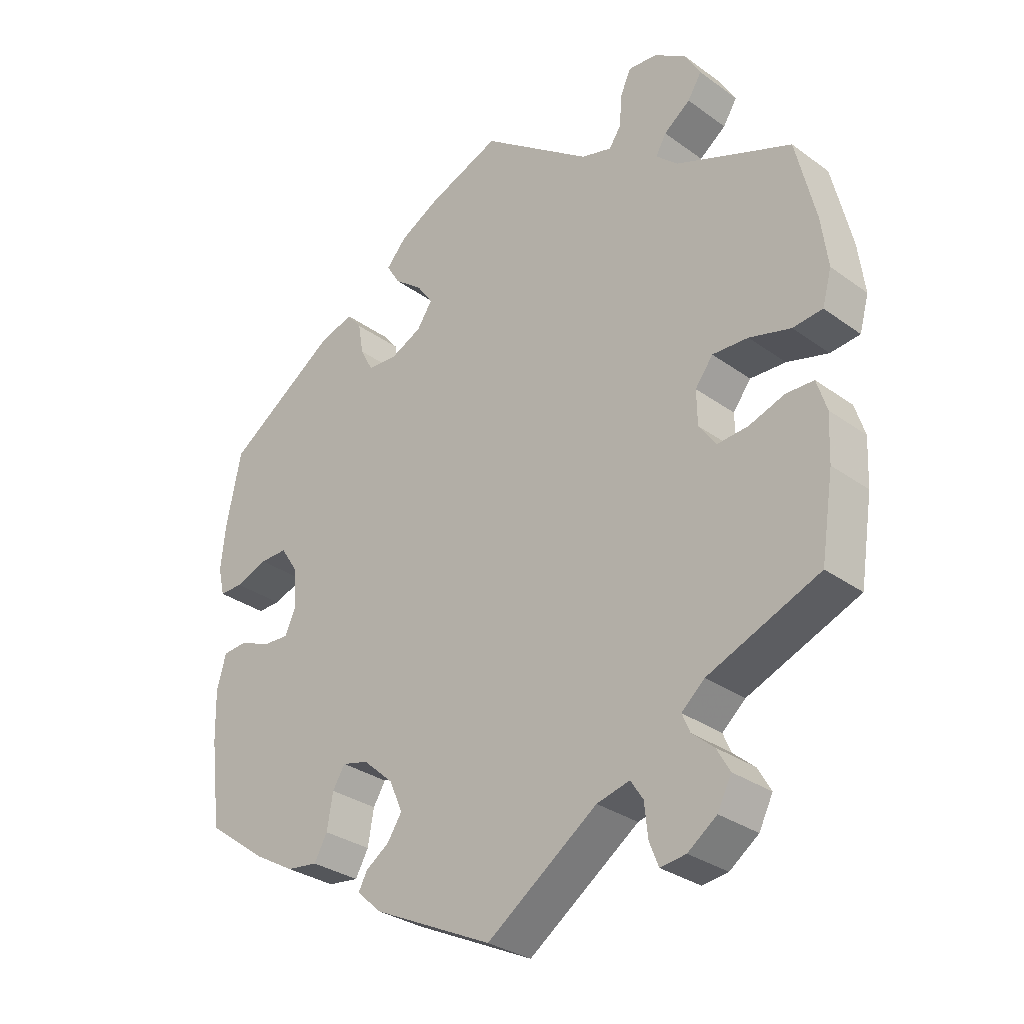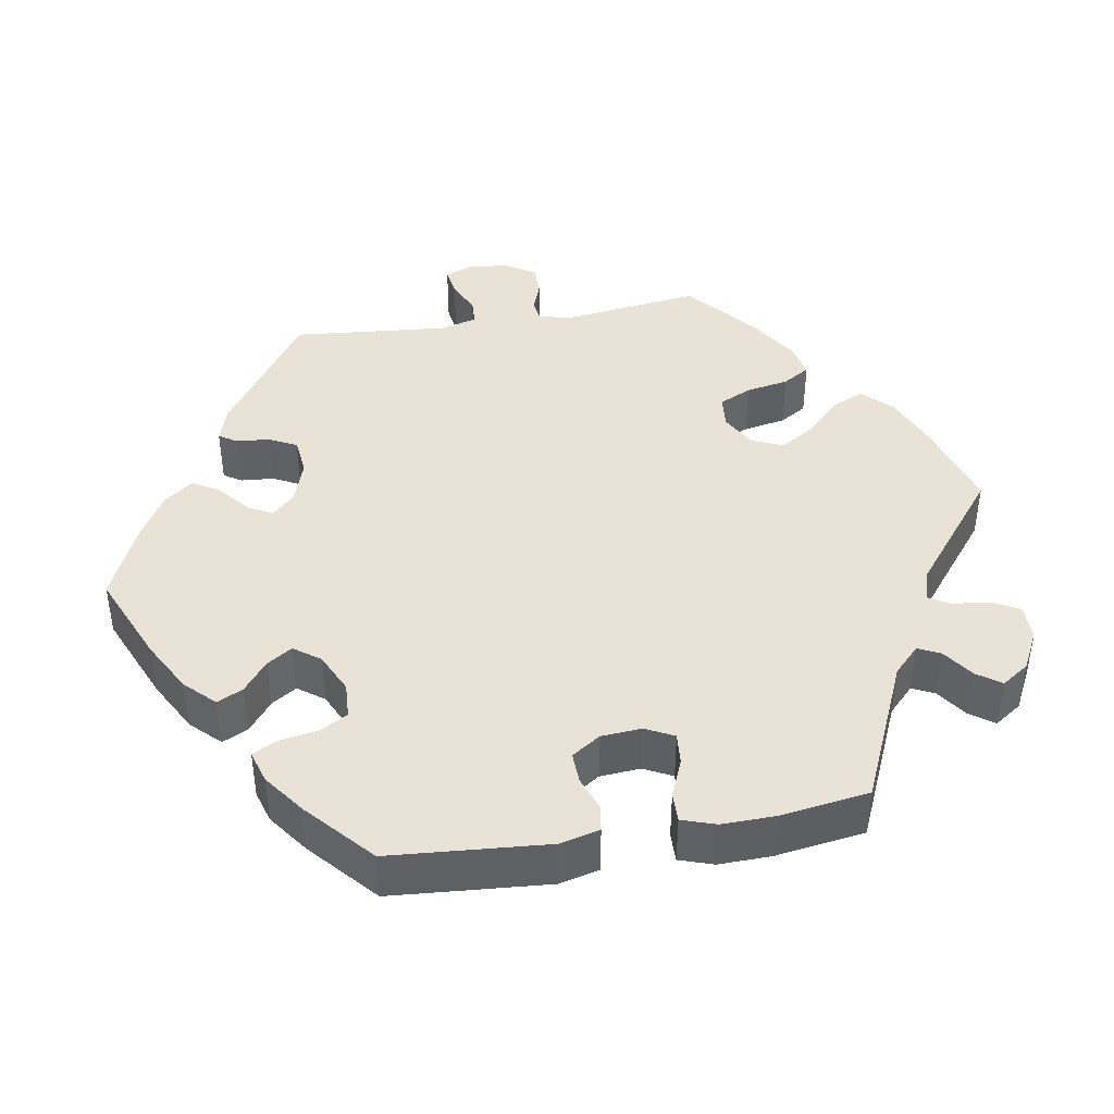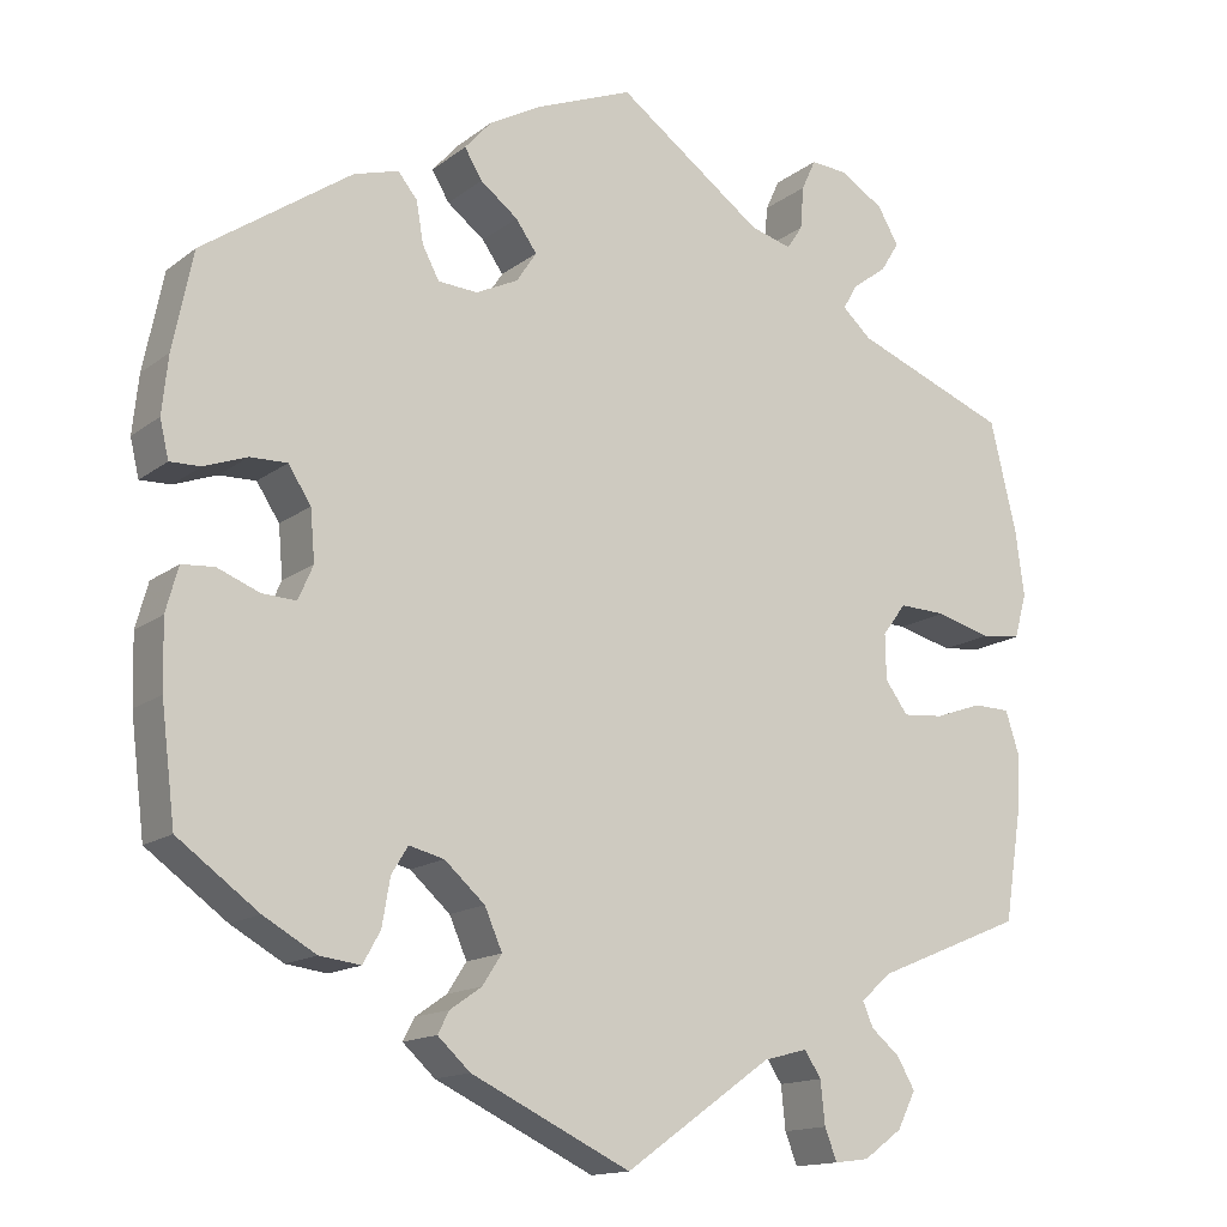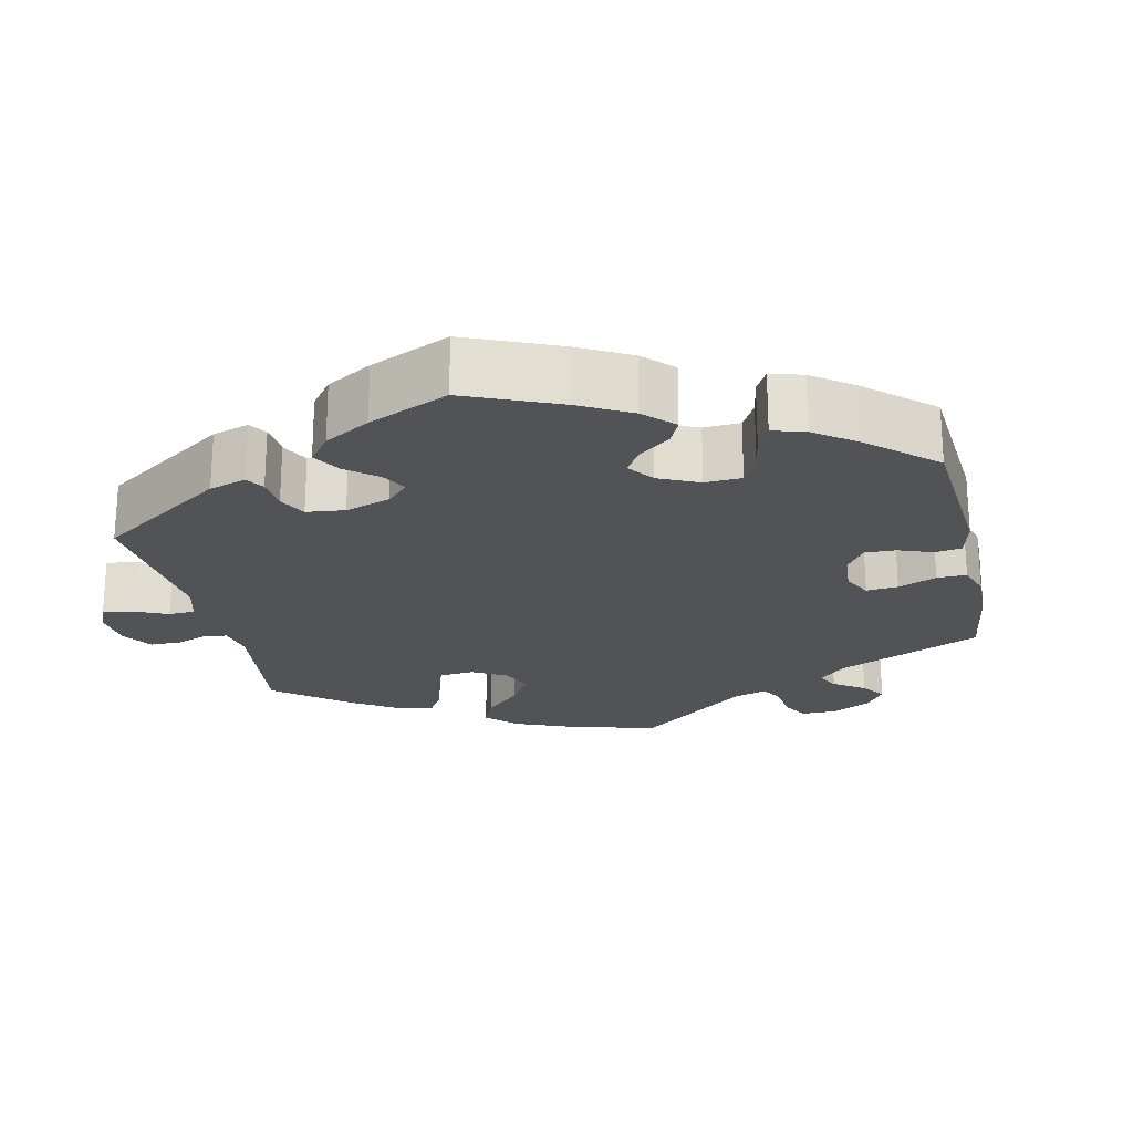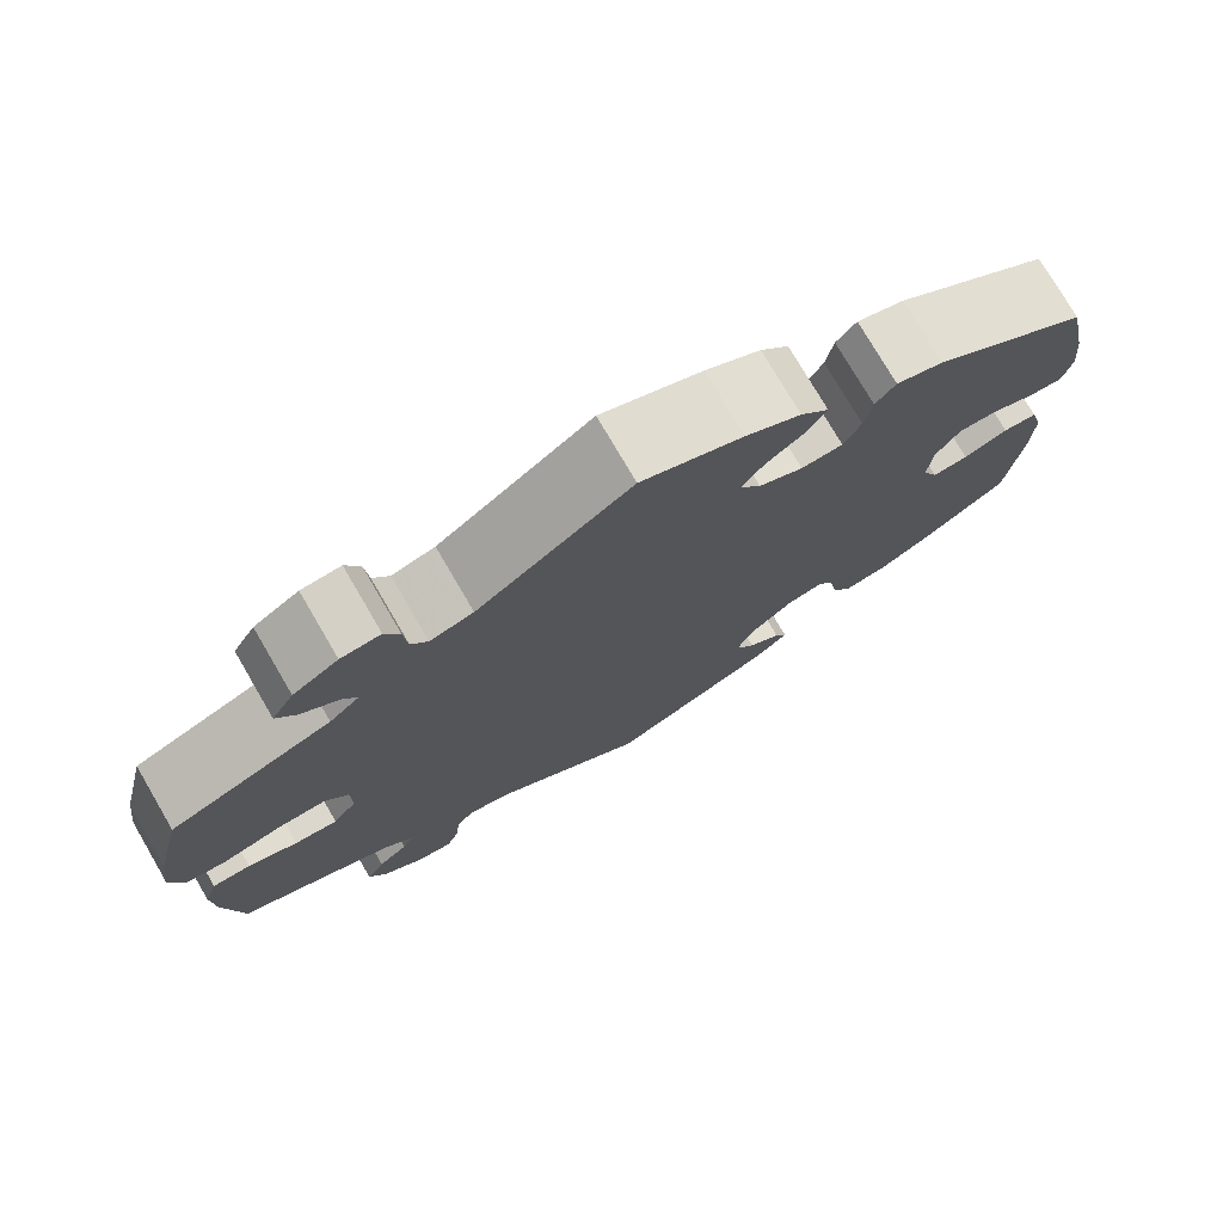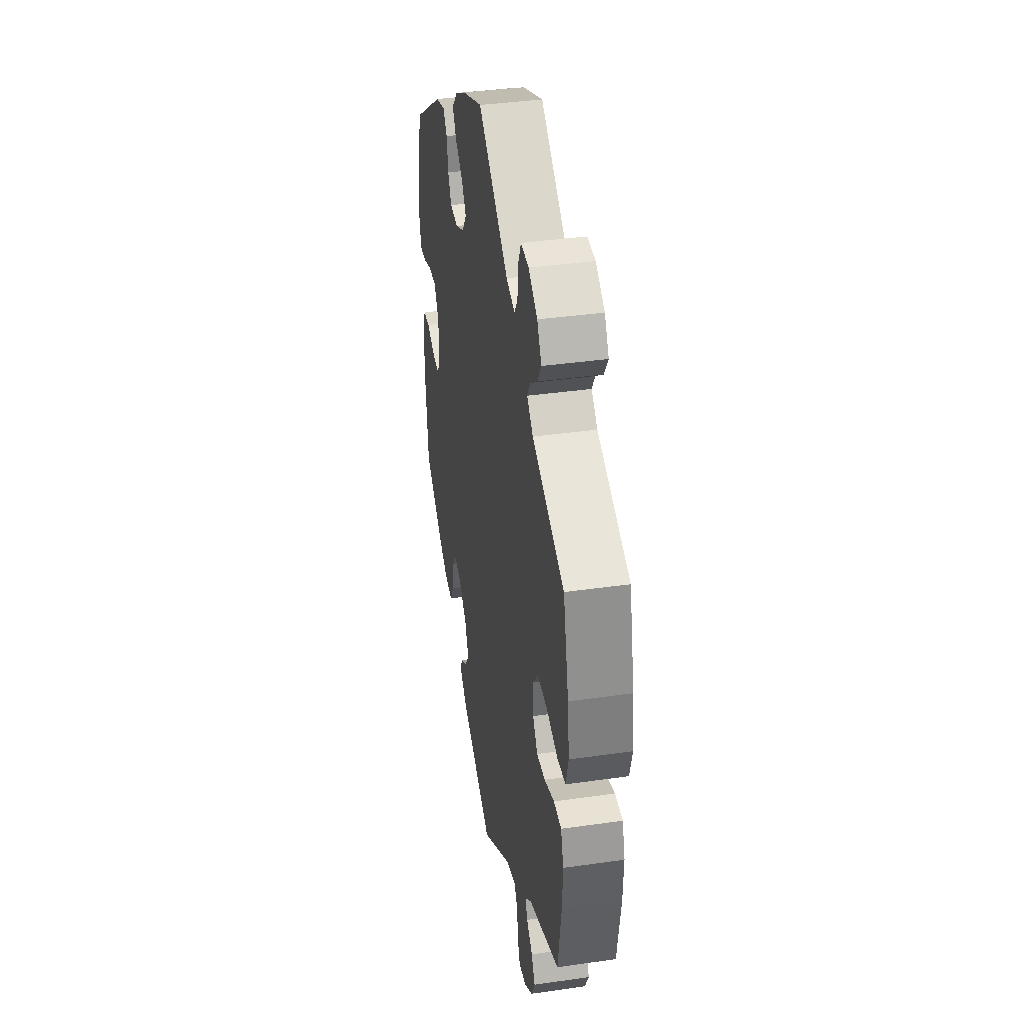
<metadata>
{"format":"obj","ext":"obj","renderer":"f3d","projection":"perspective","resolution":1024,"background":"white","views":[{"elev":-30.6,"azim":43.9,"up":"+Z"},{"elev":41.9,"azim":-39.7,"up":"+Y"},{"elev":-14.6,"azim":-32.6,"up":"+Z"},{"elev":-22.2,"azim":-107.4,"up":"+Y"},{"elev":76.3,"azim":149.7,"up":"+Z"},{"elev":38.6,"azim":79.8,"up":"+Z"}]}
</metadata>
<code>
v -0.516 0.07 -0.159
v -0.518 0.07 -0.082
v -0.504 0.07 -0.031
v -0.467 0.07 -0.028
v -0.419 0.07 -0.047
v -0.38 0.07 -0.049
v -0.363 0.07 -0.01
v -0.368 0.07 0.048
v -0.394 0.07 0.088
v -0.436 0.07 0.087
v -0.485 0.07 0.069
v -0.52 0.07 0.068
v -0.53 0.07 0.111
v -0.523 0.07 0.177
v -0.5 0.07 0.289
v -0.33 0.07 0.406
v -0.279 0.07 0.421
v -0.257 0.07 0.394
v -0.249 0.07 0.347
v -0.23 0.07 0.311
v -0.185 0.07 0.308
v -0.137 0.07 0.331
v -0.114 0.07 0.366
v -0.138 0.07 0.4
v -0.181 0.07 0.433
v -0.201 0.07 0.466
v -0.17 0.07 0.501
v -0.11 0.07 0.534
v 0 0.07 0.578
v 0.167 0.07 0.457
v 0.214 0.07 0.444
v 0.232 0.07 0.471
v 0.236 0.07 0.52
v 0.252 0.07 0.555
v 0.295 0.07 0.552
v 0.344 0.07 0.521
v 0.368 0.07 0.48
v 0.347 0.07 0.446
v 0.307 0.07 0.416
v 0.291 0.07 0.388
v 0.324 0.07 0.358
v 0.5 0.07 0.289
v 0.53 0.07 0.164
v 0.54 0.07 0.089
v 0.526 0.07 0.038
v 0.481 0.07 0.033
v 0.418 0.07 0.05
v 0.364 0.07 0.052
v 0.337 0.07 0.016
v 0.338 0.07 -0.036
v 0.364 0.07 -0.072
v 0.411 0.07 -0.068
v 0.465 0.07 -0.049
v 0.507 0.07 -0.05
v 0.522 0.07 -0.097
v 0.519 0.07 -0.167
v 0.5 0.07 -0.289
v 0.331 0.07 -0.359
v 0.296 0.07 -0.39
v 0.308 0.07 -0.418
v 0.341 0.07 -0.446
v 0.361 0.07 -0.481
v 0.34 0.07 -0.523
v 0.296 0.07 -0.555
v 0.257 0.07 -0.56
v 0.243 0.07 -0.524
v 0.238 0.07 -0.475
v 0.219 0.07 -0.446
v 0.169 0.07 -0.459
v 0.001 0.07 -0.578
v -0.181 0.07 -0.491
v -0.218 0.07 -0.457
v -0.205 0.07 -0.432
v -0.169 0.07 -0.407
v -0.147 0.07 -0.373
v -0.167 0.07 -0.327
v -0.213 0.07 -0.286
v -0.253 0.07 -0.276
v -0.272 0.07 -0.307
v -0.281 0.07 -0.36
v -0.301 0.07 -0.396
v -0.348 0.07 -0.39
v -0.408 0.07 -0.356
v -0.5 0.07 -0.289
v -0.516 0 -0.159
v -0.518 0 -0.082
v -0.504 0 -0.031
v -0.467 0 -0.028
v -0.419 0 -0.047
v -0.38 0 -0.049
v -0.363 0 -0.01
v -0.368 0 0.048
v -0.394 0 0.088
v -0.436 0 0.087
v -0.485 0 0.069
v -0.52 0 0.068
v -0.53 0 0.111
v -0.523 0 0.177
v -0.5 0 0.289
v -0.33 0 0.406
v -0.279 0 0.421
v -0.257 0 0.394
v -0.249 0 0.347
v -0.23 0 0.311
v -0.185 0 0.308
v -0.137 0 0.331
v -0.114 0 0.366
v -0.138 0 0.4
v -0.181 0 0.433
v -0.201 0 0.466
v -0.17 0 0.501
v -0.11 0 0.534
v 0 0 0.578
v 0.167 0 0.457
v 0.214 0 0.444
v 0.232 0 0.471
v 0.236 0 0.52
v 0.252 0 0.555
v 0.295 0 0.552
v 0.344 0 0.521
v 0.368 0 0.48
v 0.347 0 0.446
v 0.307 0 0.416
v 0.291 0 0.388
v 0.324 0 0.358
v 0.5 0 0.289
v 0.53 0 0.164
v 0.54 0 0.089
v 0.526 0 0.038
v 0.481 0 0.033
v 0.418 0 0.05
v 0.364 0 0.052
v 0.337 0 0.016
v 0.338 0 -0.036
v 0.364 0 -0.072
v 0.411 0 -0.068
v 0.465 0 -0.049
v 0.507 0 -0.05
v 0.522 0 -0.097
v 0.519 0 -0.167
v 0.5 0 -0.289
v 0.331 0 -0.359
v 0.296 0 -0.39
v 0.308 0 -0.418
v 0.341 0 -0.446
v 0.361 0 -0.481
v 0.34 0 -0.523
v 0.296 0 -0.555
v 0.257 0 -0.56
v 0.243 0 -0.524
v 0.238 0 -0.475
v 0.219 0 -0.446
v 0.169 0 -0.459
v 0.001 0 -0.578
v -0.181 0 -0.491
v -0.218 0 -0.457
v -0.205 0 -0.432
v -0.169 0 -0.407
v -0.147 0 -0.373
v -0.167 0 -0.327
v -0.213 0 -0.286
v -0.253 0 -0.276
v -0.272 0 -0.307
v -0.281 0 -0.36
v -0.301 0 -0.396
v -0.348 0 -0.39
v -0.408 0 -0.356
v -0.5 0 -0.289
f 79 80 81 82
f 78 79 82 83
f 71 72 73 74
f 69 70 71 74
f 68 69 74 75
f 64 65 66 67
f 64 67 68
f 63 64 68
f 60 61 62 63
f 59 60 63 68
f 58 59 68 75
f 52 53 54 55
f 51 52 55 56
f 44 45 46 47
f 44 47 48
f 41 42 43 44
f 40 41 44 48
f 36 37 38 39
f 36 39 40
f 35 36 40
f 32 33 34 35
f 31 32 35 40
f 30 31 40 48
f 24 25 26 27
f 23 24 27 28
f 16 17 18 19
f 16 19 20
f 15 16 20
f 14 15 20 21
f 10 11 12 13
f 9 10 13 14
f 2 3 4 5
f 2 5 6
f 1 2 6
f 78 83 84 1
f 57 58 75 76
f 51 56 57 76
f 50 51 76 77
f 49 50 77 78
f 23 28 29 30
f 22 23 30 48
f 21 22 48 49
f 9 14 21 49
f 49 78 1 6
f 8 9 49
f 7 8 49
f 6 7 49
f 166 165 164 163
f 167 166 163 162
f 158 157 156 155
f 158 155 154 153
f 159 158 153 152
f 151 150 149 148
f 152 151 148
f 152 148 147
f 147 146 145 144
f 152 147 144 143
f 159 152 143 142
f 139 138 137 136
f 140 139 136 135
f 131 130 129 128
f 132 131 128
f 128 127 126 125
f 132 128 125 124
f 123 122 121 120
f 124 123 120
f 124 120 119
f 119 118 117 116
f 124 119 116 115
f 132 124 115 114
f 111 110 109 108
f 112 111 108 107
f 103 102 101 100
f 104 103 100
f 104 100 99
f 105 104 99 98
f 97 96 95 94
f 98 97 94 93
f 89 88 87 86
f 90 89 86
f 90 86 85
f 85 168 167 162
f 160 159 142 141
f 160 141 140 135
f 161 160 135 134
f 162 161 134 133
f 114 113 112 107
f 132 114 107 106
f 133 132 106 105
f 133 105 98 93
f 90 85 162 133
f 133 93 92
f 133 92 91
f 133 91 90
f 1 85 86 2
f 2 86 87 3
f 3 87 88 4
f 4 88 89 5
f 5 89 90 6
f 6 90 91 7
f 7 91 92 8
f 8 92 93 9
f 9 93 94 10
f 10 94 95 11
f 11 95 96 12
f 12 96 97 13
f 13 97 98 14
f 14 98 99 15
f 15 99 100 16
f 16 100 101 17
f 17 101 102 18
f 18 102 103 19
f 19 103 104 20
f 20 104 105 21
f 21 105 106 22
f 22 106 107 23
f 23 107 108 24
f 24 108 109 25
f 25 109 110 26
f 26 110 111 27
f 27 111 112 28
f 28 112 113 29
f 29 113 114 30
f 30 114 115 31
f 31 115 116 32
f 32 116 117 33
f 33 117 118 34
f 34 118 119 35
f 35 119 120 36
f 36 120 121 37
f 37 121 122 38
f 38 122 123 39
f 39 123 124 40
f 40 124 125 41
f 41 125 126 42
f 42 126 127 43
f 43 127 128 44
f 44 128 129 45
f 45 129 130 46
f 46 130 131 47
f 47 131 132 48
f 48 132 133 49
f 49 133 134 50
f 50 134 135 51
f 51 135 136 52
f 52 136 137 53
f 53 137 138 54
f 54 138 139 55
f 55 139 140 56
f 56 140 141 57
f 57 141 142 58
f 58 142 143 59
f 59 143 144 60
f 60 144 145 61
f 61 145 146 62
f 62 146 147 63
f 63 147 148 64
f 64 148 149 65
f 65 149 150 66
f 66 150 151 67
f 67 151 152 68
f 68 152 153 69
f 69 153 154 70
f 70 154 155 71
f 71 155 156 72
f 72 156 157 73
f 73 157 158 74
f 74 158 159 75
f 75 159 160 76
f 76 160 161 77
f 77 161 162 78
f 78 162 163 79
f 79 163 164 80
f 80 164 165 81
f 81 165 166 82
f 82 166 167 83
f 83 167 168 84
f 84 168 85 1

</code>
